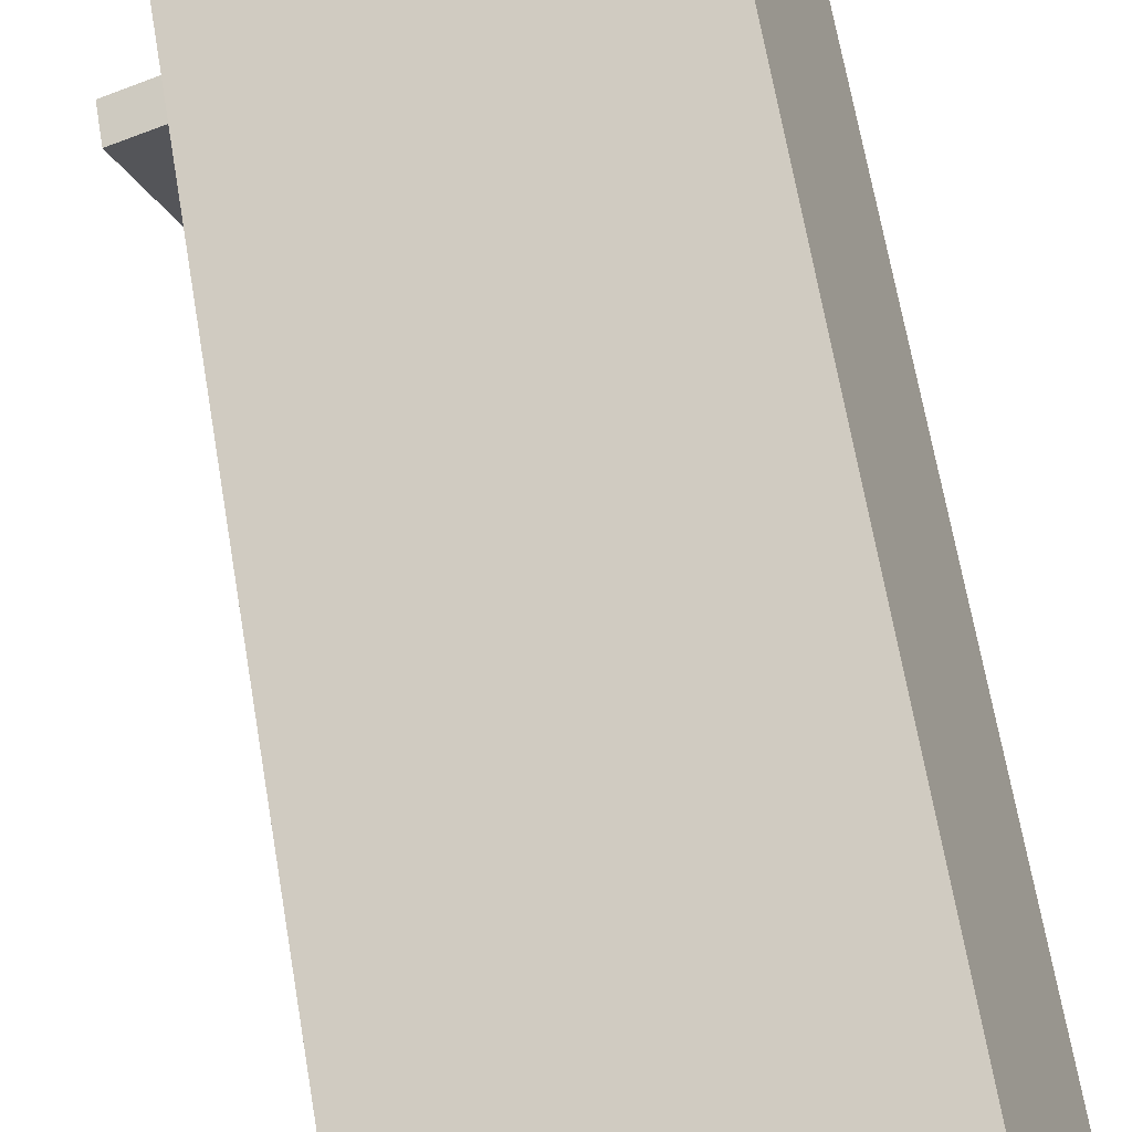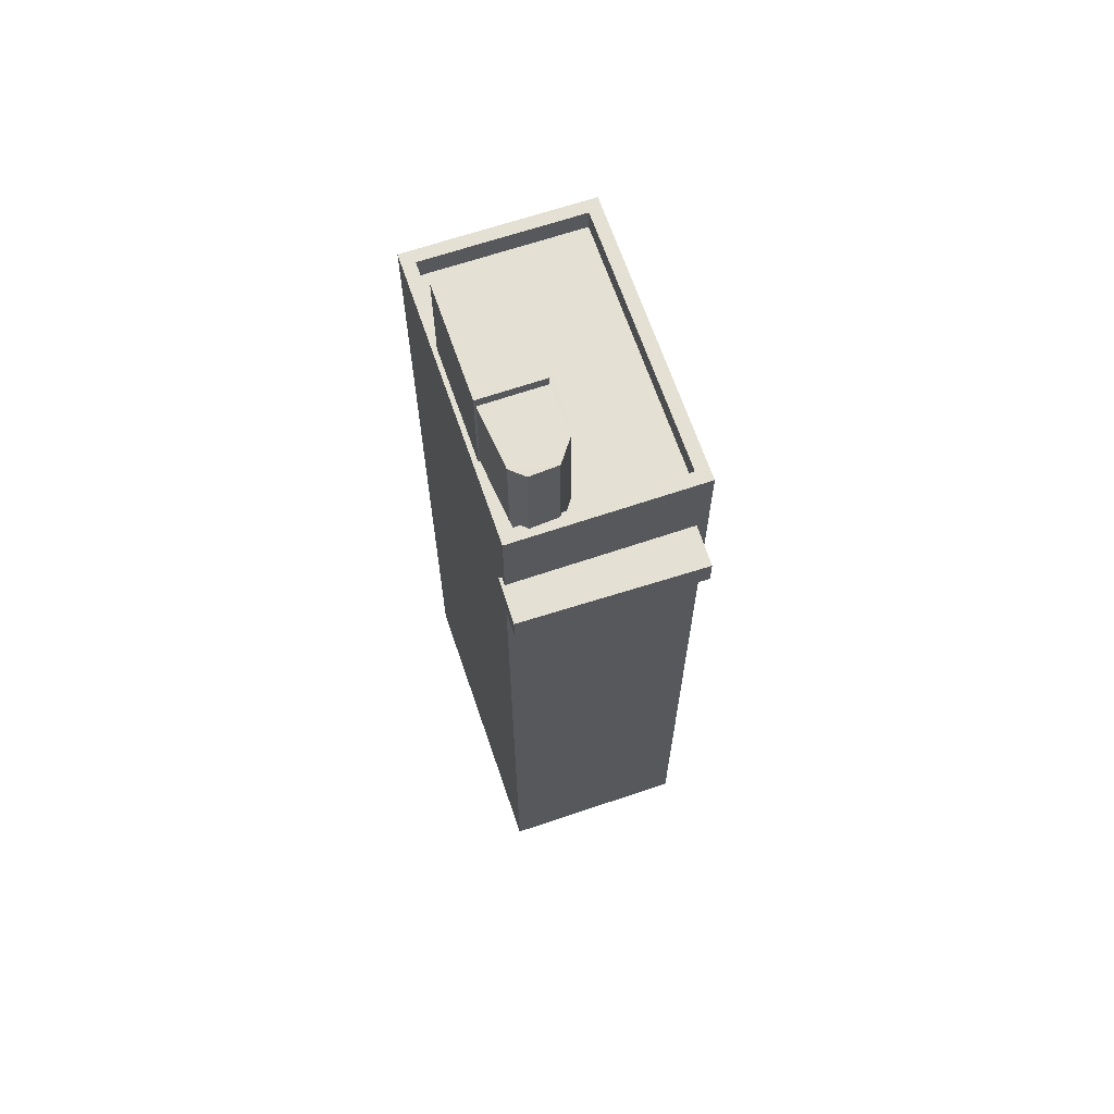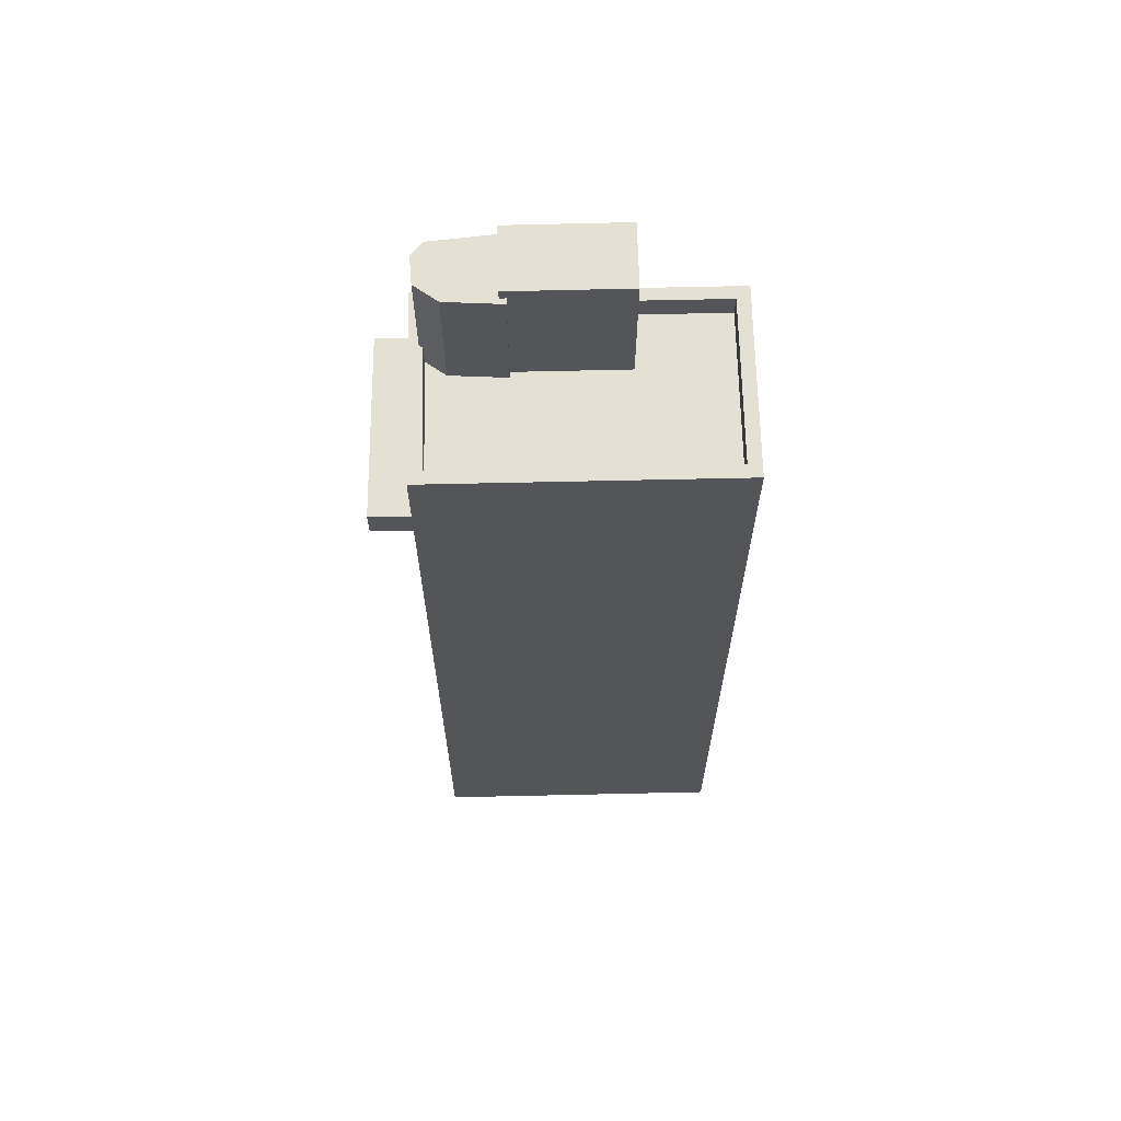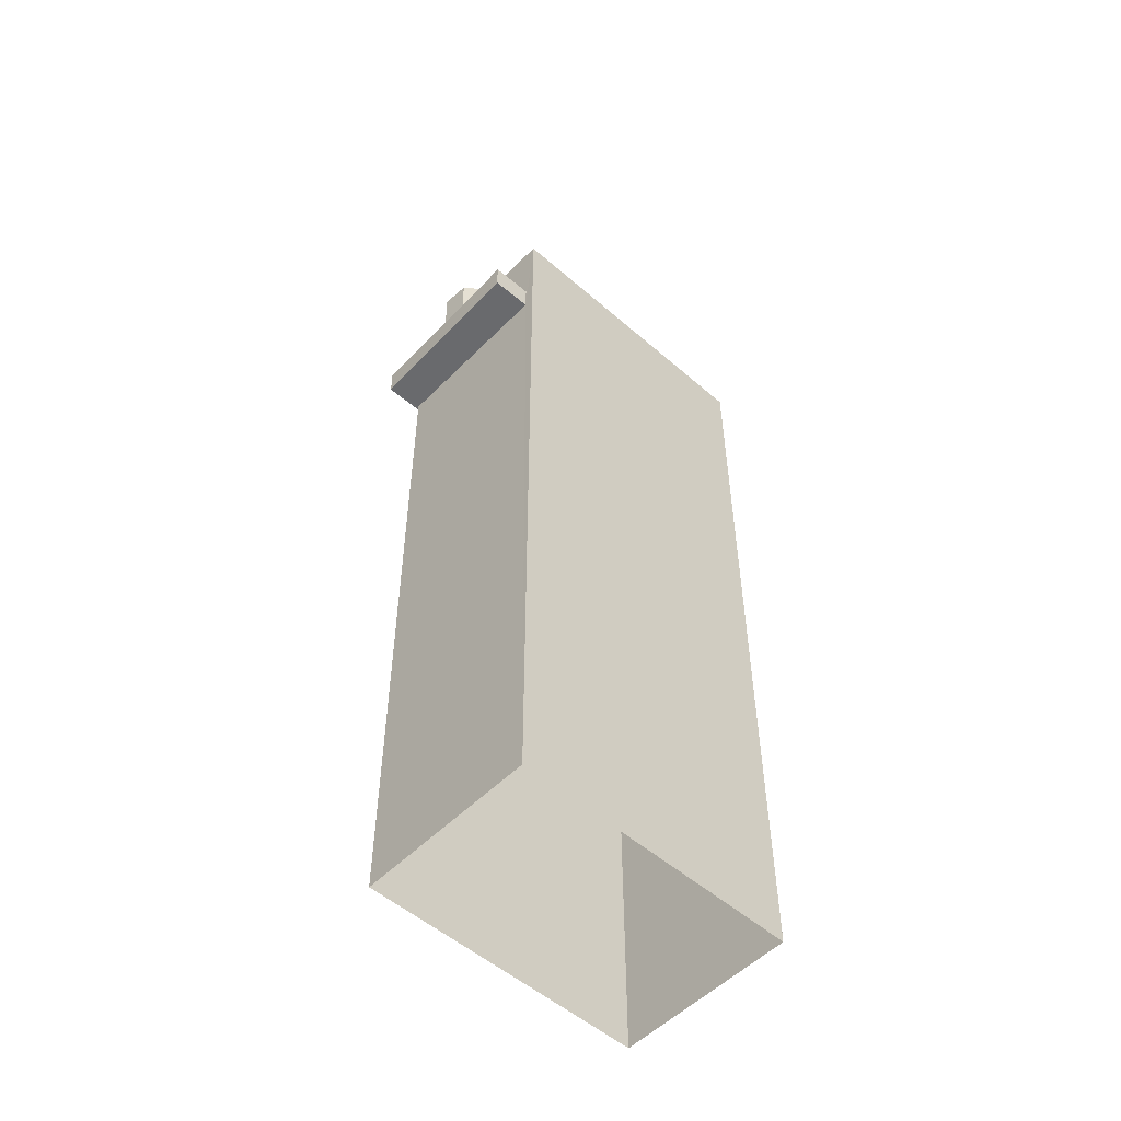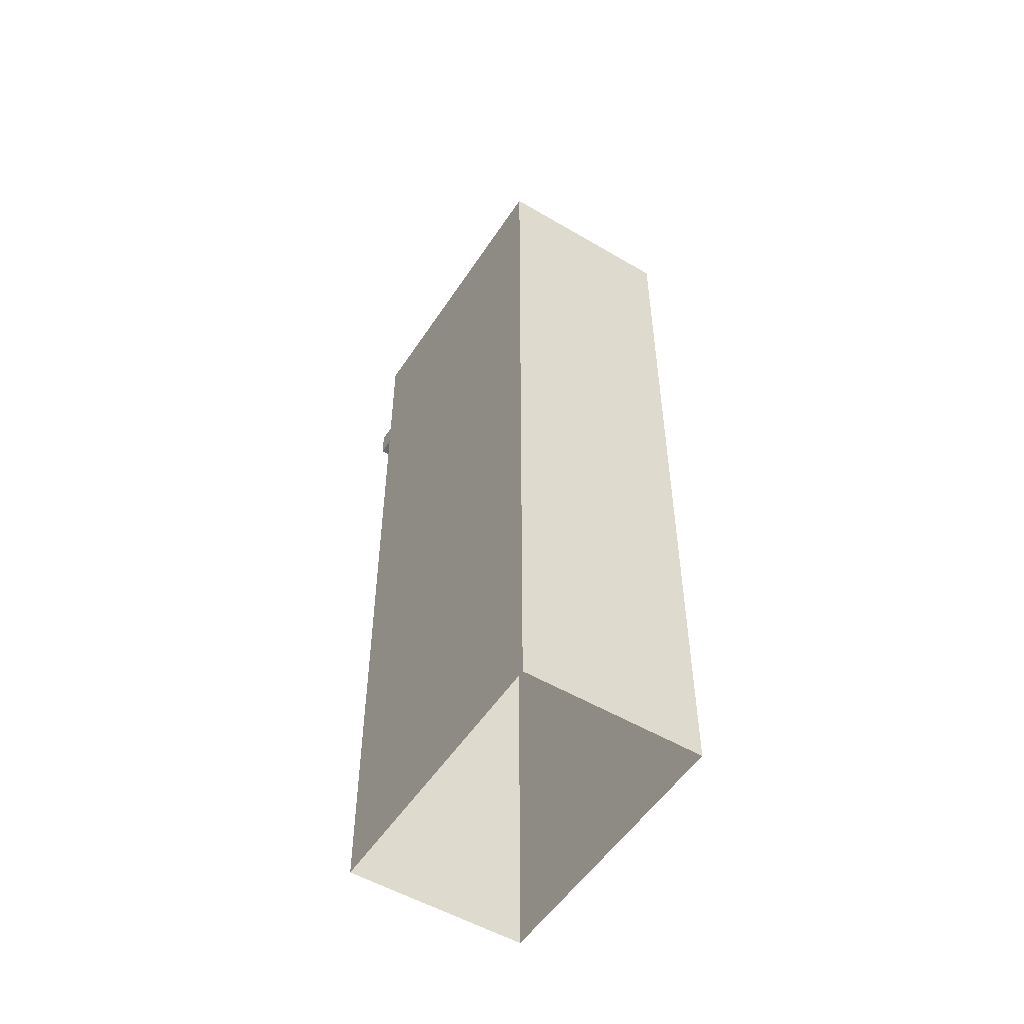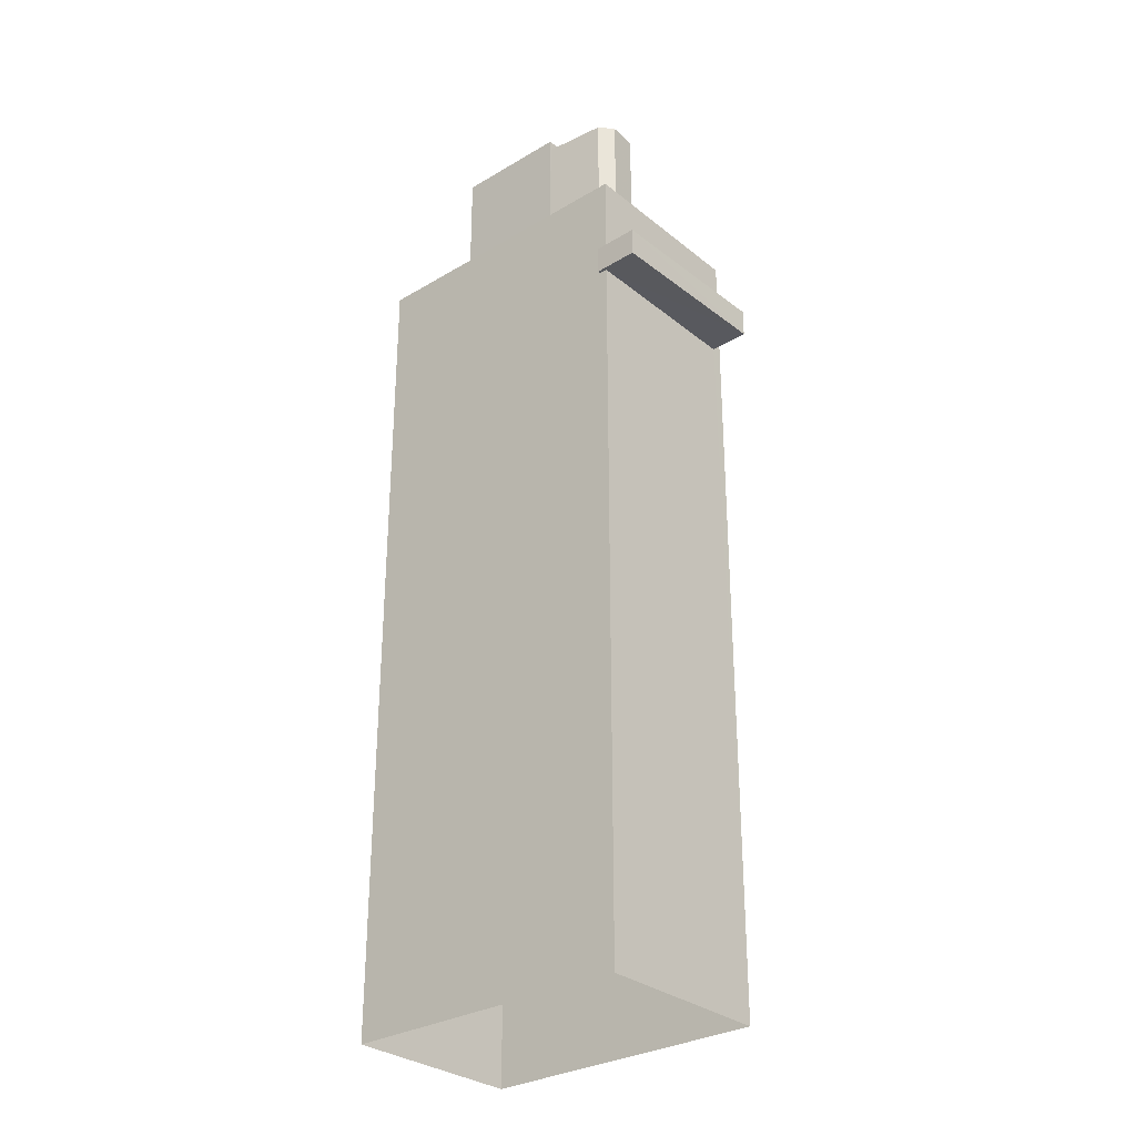
<metadata>
{"format":"obj","ext":"obj","renderer":"f3d","projection":"perspective","resolution":1024,"background":"white","views":[{"elev":63.3,"azim":170.6,"up":"+Y"},{"elev":66.1,"azim":50.5,"up":"+Z"},{"elev":65.5,"azim":158.0,"up":"+Z"},{"elev":-53.0,"azim":116.3,"up":"+Z"},{"elev":-52.7,"azim":-143.1,"up":"+Z"},{"elev":-30.3,"azim":20.1,"up":"+Z"}]}
</metadata>
<code>
v -7077 -3.709e+04 27.85
v -7077 -3.709e+04 27.85
v -7077 -3.709e+04 28.85
v -7077 -3.709e+04 28.85
v -7075 -3.708e+04 27.85
v -7074 -3.708e+04 28.85
v -7074 -3.708e+04 27.85
v -7075 -3.708e+04 28.85
v -7076 -3.709e+04 28.85
v -7076 -3.709e+04 27.85
v -7077 -3.709e+04 2.437
v -7087 -3.708e+04 2.441
v -7087 -3.708e+04 31.75
v -7077 -3.709e+04 31.75
v -7077 -3.709e+04 27.85
v -7077 -3.709e+04 28.85
v -7084 -3.708e+04 2.441
v -7084 -3.708e+04 31.75
v -7075 -3.708e+04 31.75
v -7075 -3.708e+04 2.437
v -7077 -3.709e+04 31.75
v -7075 -3.708e+04 31.75
v -7075 -3.708e+04 30.95
v -7077 -3.709e+04 30.95
v -7077 -3.709e+04 30.95
v -7077 -3.709e+04 30.95
v -7077 -3.709e+04 31.75
v -7077 -3.709e+04 31.75
v -7078 -3.709e+04 30.95
v -7078 -3.709e+04 31.75
v -7083 -3.708e+04 31.75
v -7086 -3.708e+04 30.95
v -7086 -3.708e+04 31.75
v -7083 -3.708e+04 30.95
v -7084 -3.708e+04 30.95
v -7084 -3.708e+04 31.75
v -7077 -3.709e+04 35.12
v -7077 -3.708e+04 35.12
v -7077 -3.708e+04 30.95
v -7077 -3.709e+04 31.75
v -7077 -3.709e+04 35.12
v -7077 -3.709e+04 31.75
v -7078 -3.709e+04 31.75
v -7078 -3.709e+04 35.12
v -7080 -3.709e+04 31.75
v -7080 -3.709e+04 35.12
v -7079 -3.708e+04 35.12
v -7079 -3.708e+04 35.12
v -7079 -3.708e+04 30.95
v -7079 -3.708e+04 30.95
v -7079 -3.708e+04 35.49
v -7083 -3.708e+04 35.49
v -7083 -3.708e+04 30.95
v -7079 -3.708e+04 35.12
v -7083 -3.708e+04 31.75
v -7080 -3.709e+04 31.75
v -7080 -3.709e+04 35.49
v -7083 -3.708e+04 35.49
f 11 17 20
f 11 12 17
f 1 2 3
f 4 1 3
f 5 6 7
f 5 8 6
f 7 6 9
f 10 7 9
f 9 3 2
f 10 9 2
f 11 1 12
f 12 1 13
f 13 4 14
f 1 11 15
f 14 4 16
f 1 4 13
f 13 17 12
f 13 18 17
f 19 20 17
f 18 19 17
f 15 11 5
f 16 8 14
f 11 20 5
f 14 8 19
f 5 20 19
f 8 5 19
f 21 22 23
f 24 21 23
f 25 26 27
f 28 25 27
f 27 26 29
f 30 27 29
f 31 32 33
f 31 34 32
f 33 32 35
f 36 33 35
f 22 35 23
f 22 36 35
f 37 21 38
f 38 21 39
f 37 40 21
f 39 21 24
f 40 37 41
f 42 40 41
f 30 29 28
f 43 30 44
f 29 25 28
f 44 28 41
f 41 28 42
f 44 30 28
f 45 43 44
f 46 45 44
f 47 48 49
f 50 47 49
f 49 38 39
f 49 48 38
f 51 47 52
f 52 47 53
f 51 54 47
f 53 47 50
f 55 56 57
f 58 55 57
f 53 31 52
f 52 31 58
f 53 34 31
f 58 31 55
f 54 51 46
f 45 46 56
f 56 46 57
f 46 51 57
f 6 16 9
f 9 16 3
f 6 8 16
f 3 16 4
f 14 27 43
f 14 55 13
f 13 55 33
f 33 55 31
f 30 43 27
f 43 45 56
f 14 56 55
f 14 43 56
f 32 34 53
f 32 53 35
f 35 53 23
f 39 24 23
f 53 50 49
f 49 39 23
f 53 49 23
f 25 29 26
f 33 18 13
f 14 19 40
f 14 42 27
f 22 19 18
f 27 42 28
f 36 18 33
f 22 18 36
f 21 40 22
f 42 14 40
f 40 19 22
f 41 37 44
f 46 44 38
f 44 37 38
f 54 46 38
f 47 54 48
f 48 54 38
f 52 58 57
f 51 52 57
f 5 7 15
f 1 15 2
f 2 15 10
f 15 7 10

</code>
